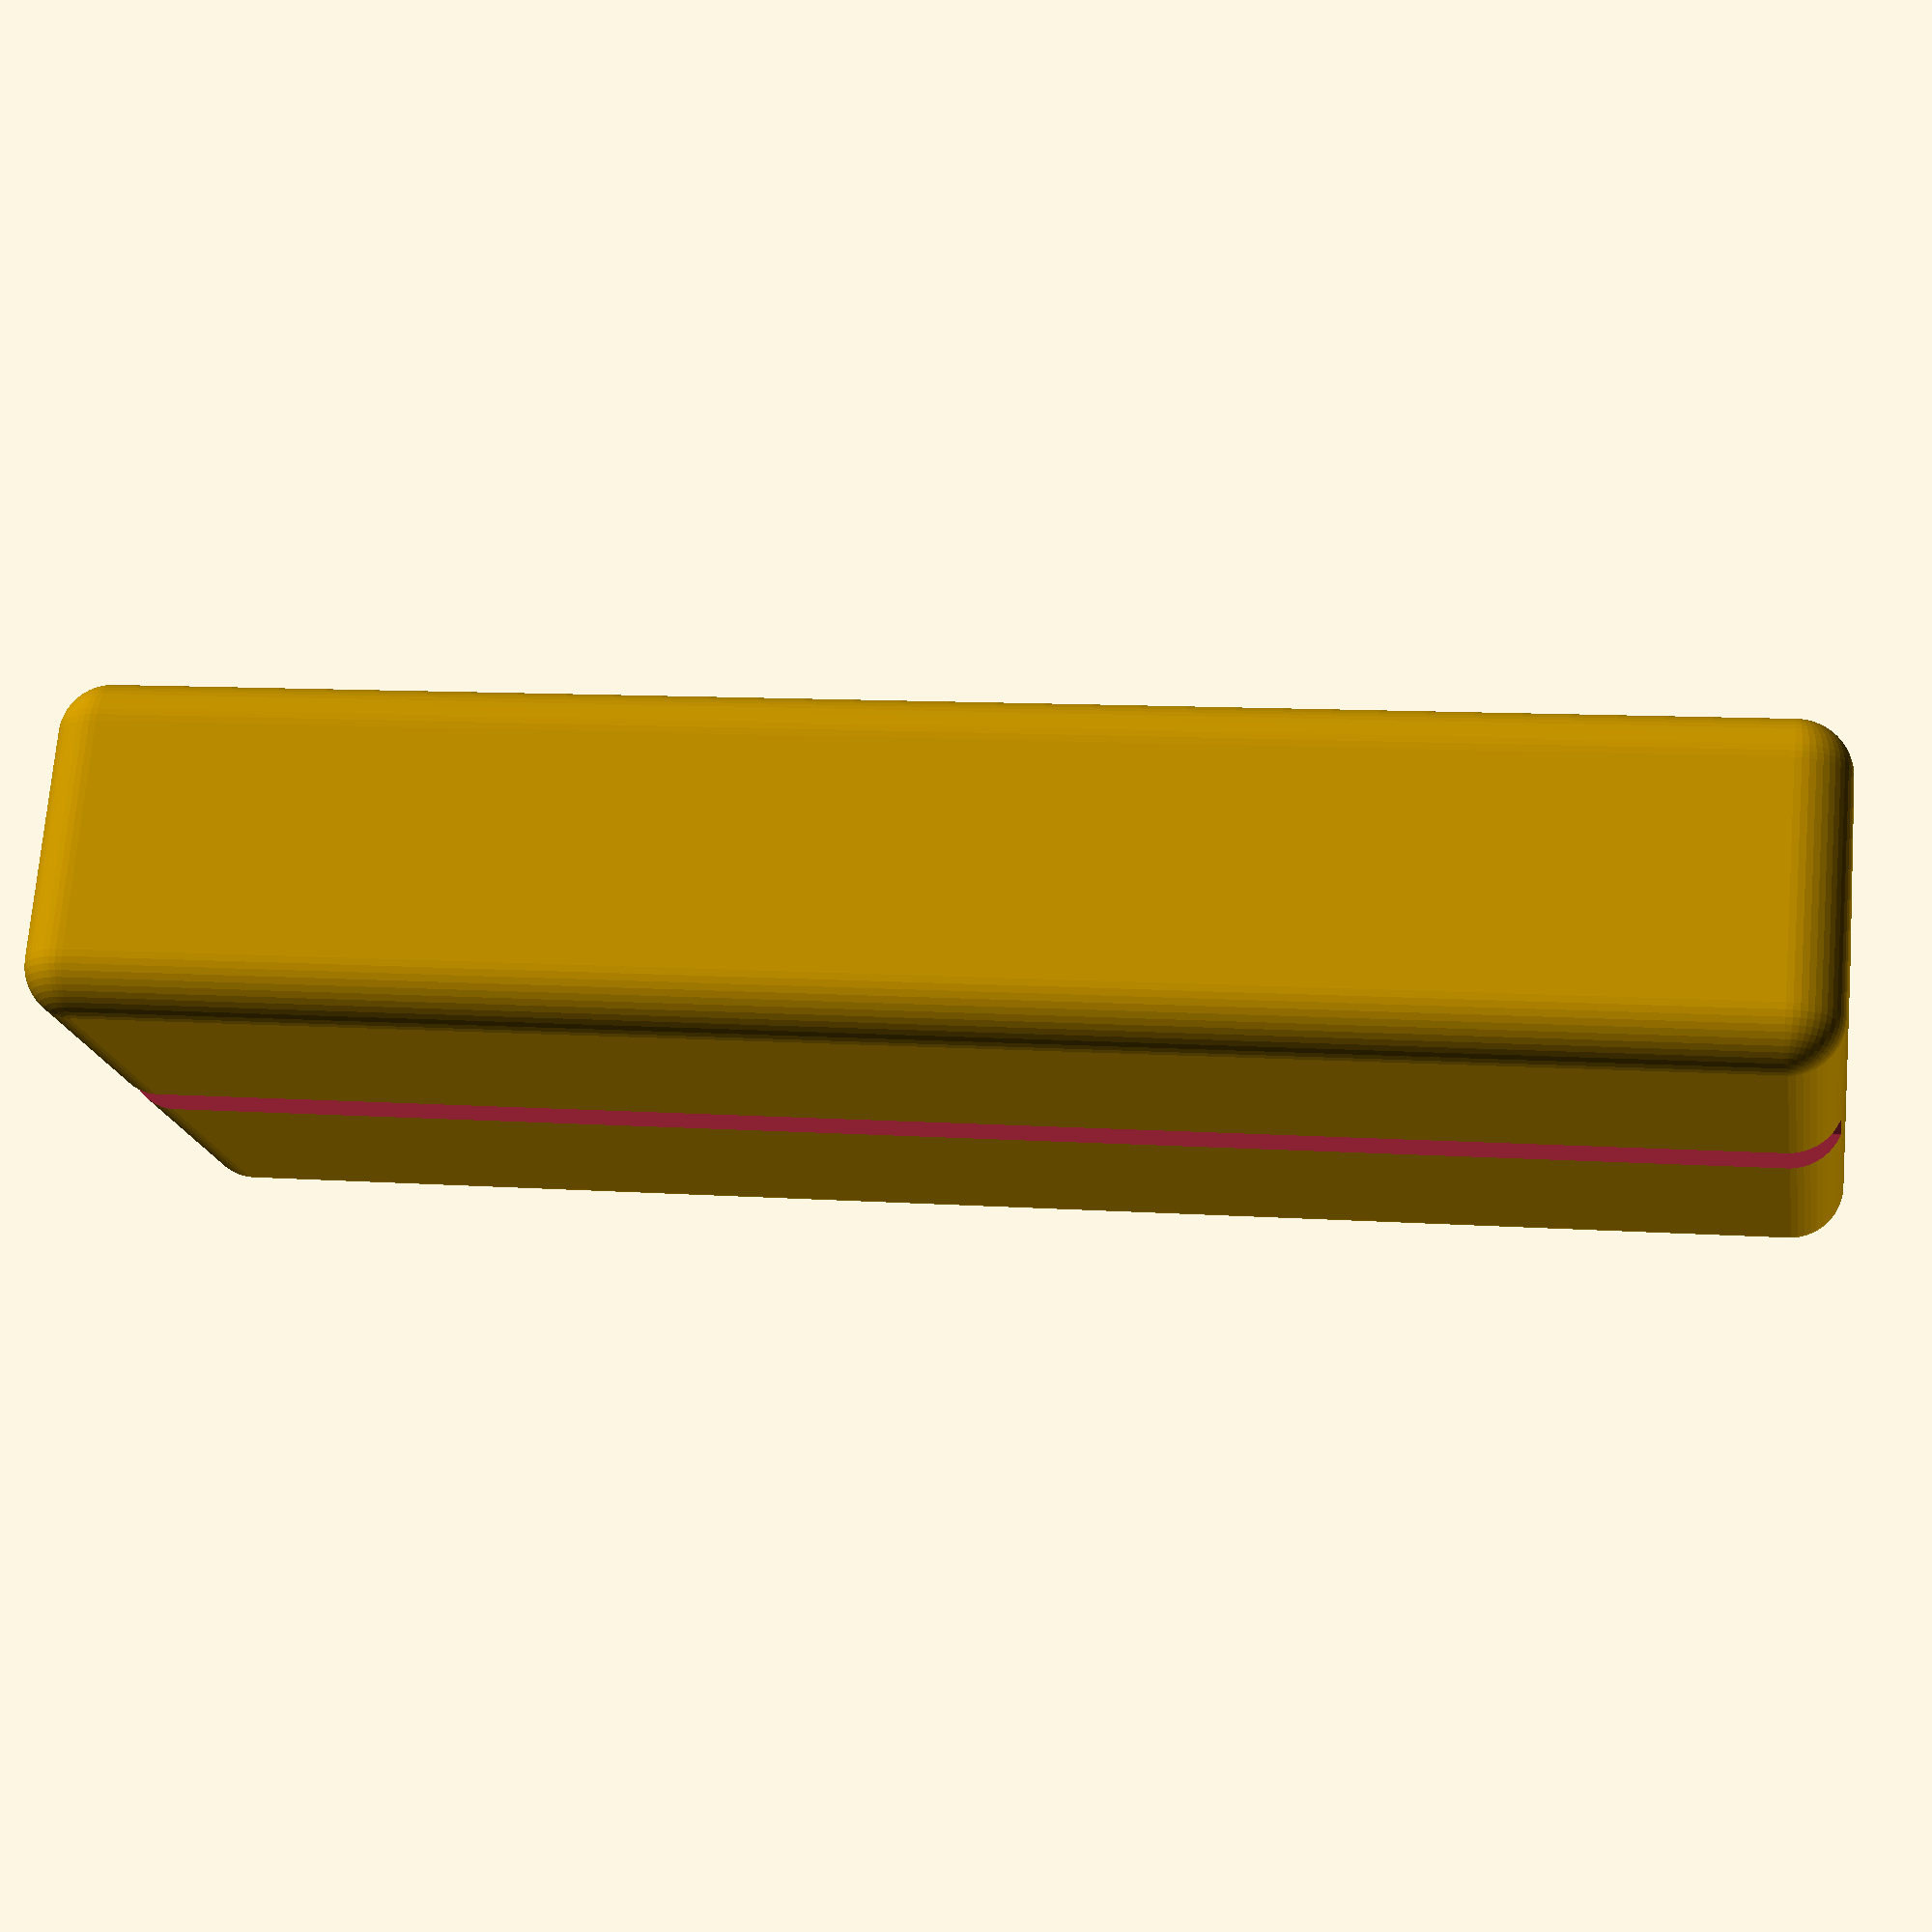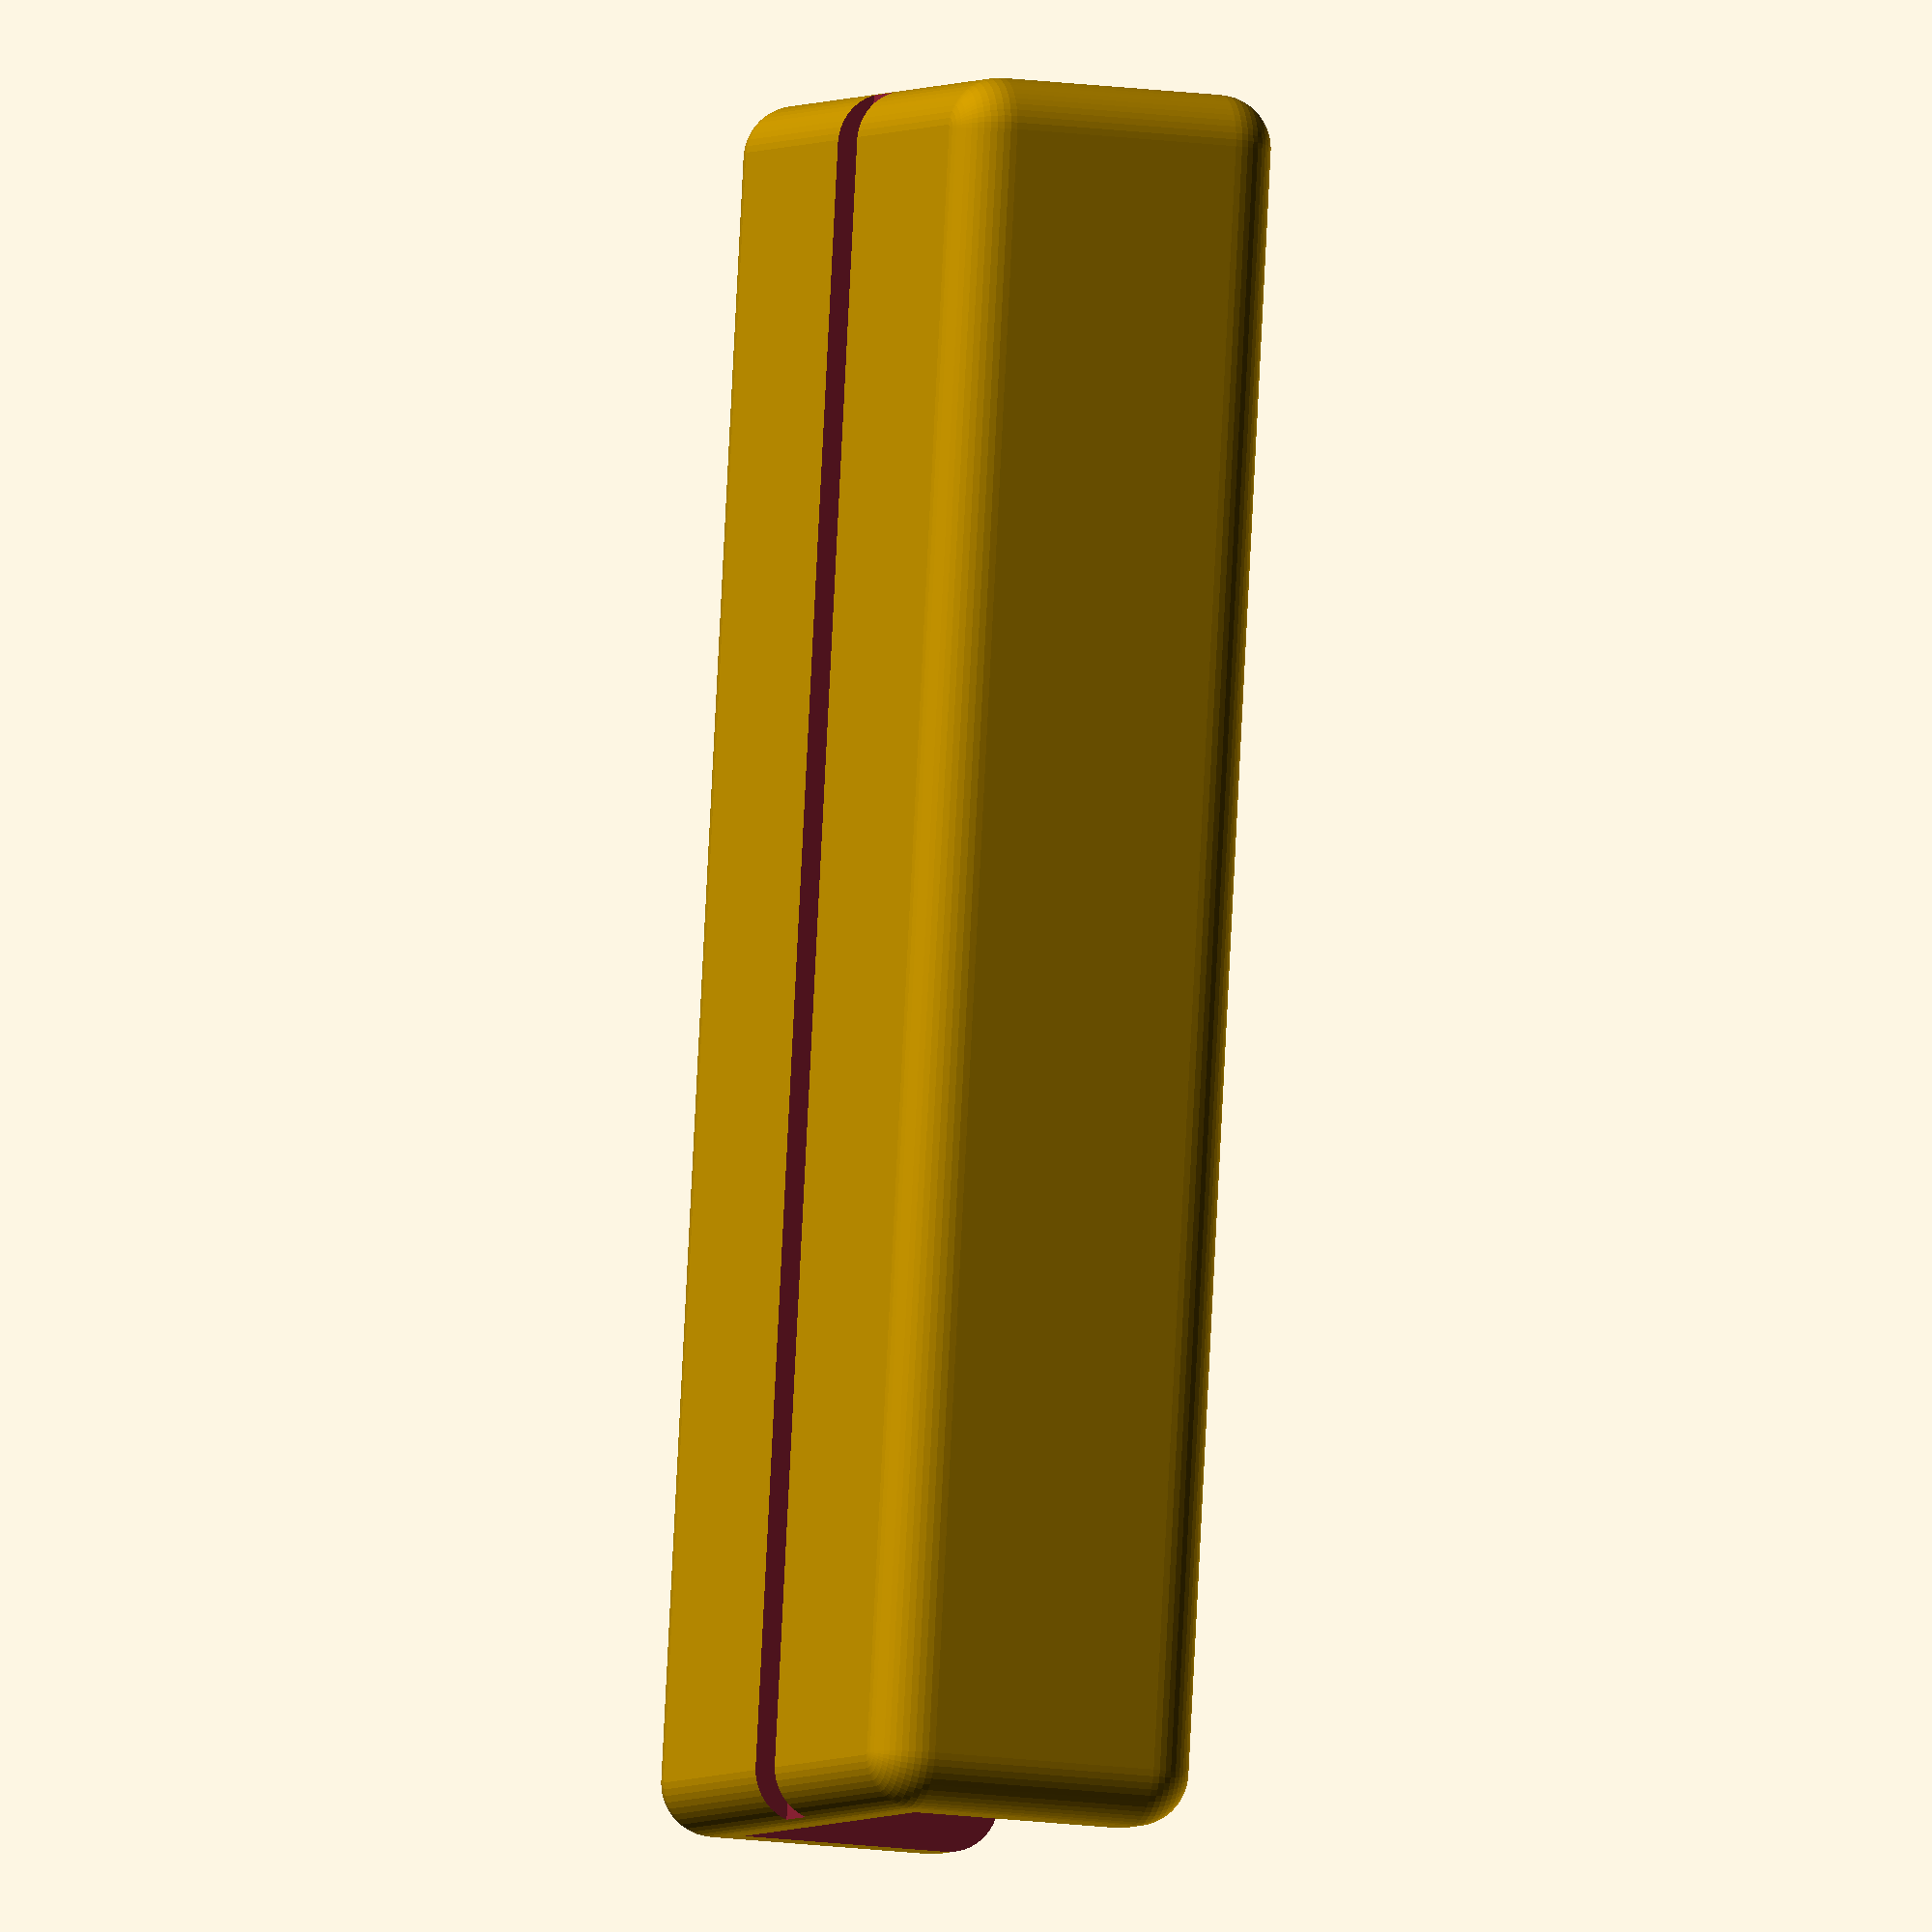
<openscad>
//Constants
stuffz = 2/1;
fuzz = 0.2/1+.5;
real_card_length = 34.95/1;
real_card_width = 32.75/1;
real_card_thick = 3.8/1;
card_length = real_card_length + fuzz;
card_width = real_card_width + fuzz;
card_thick = real_card_thick + fuzz;

//DS Box
number_of_cards = 7; //[1:20]
box_height_addition = 15; //[10: 32]
gutter_height = 2; //[1:5]
gutter_width = 3; //[1:5]
card_spacing = 10; //[2:10]
card_spacing_ends = 2.5;
$fn = 50;
cube_r = 3; //[1 : 5]

box(number_of_cards);

//----------------------------

module card()
{
  cube([card_width,card_thick,card_length]);
}

module box(number)
{
  	box_x = card_width + stuffz*2;
  	box_y = 2*card_spacing_ends - card_spacing + (card_thick + card_spacing) * number;
  	box_z = gutter_height+ stuffz + box_height_addition;
  	card_x_trans = box_x / 2 - card_width /2;
 
	cutout=0.80/1;
 	//%cube([box_x, box_y, box_z]);

  	difference()
	{
    	roundCornerCube(box_x,box_y,box_z,cube_r);

		//hollow out
		translate([card_x_trans+card_width*(1-cutout)/2, card_spacing_ends,gutter_height+stuffz]) 
			cube([card_width*cutout, (card_thick + card_spacing) * number , box_z]);

    	//gutter
    	translate([(box_x/2) - (gutter_width/2),-fuzz,-fuzz]) 
			cube([gutter_width, box_y + (fuzz*2),gutter_height+fuzz]);

    	//cards
    	for (i = [0 : number-1])
		{
      		translate([card_x_trans, card_spacing_ends + (card_thick + card_spacing)*i,gutter_height+stuffz]) 
				rotate([0,0,0]) card();
    	}

  	}
}

module roundCornerCube(x,y,z,r_sphere)
{
r = r_sphere;
if (x < r) {echo ("roundCornerCube: error: x < r !!");}
if (y < r) {echo ("roundCornerCube: error: y < r !!");}
if (z < r) {echo ("roundCornerCube: error: z < r !!");}
	hull(){
		translate([r,y-r,z-r]) sphere(r_sphere); //1!
		translate([x-r,y-r,z-r]) sphere(r_sphere); //2
		translate([r,r,z-r]) sphere(r_sphere); //3
		translate([x-r,r,z-r]) sphere(r_sphere); //4
		translate([r,y-r,r]) sphere(r_sphere); //5!
		translate([x-r,y-r,r]) sphere(r_sphere); //6		
		translate([r,r,r]) sphere(r_sphere); //7
		translate([x-r,r,r]) sphere(r_sphere); //8
	}
}

</openscad>
<views>
elev=107.3 azim=279.5 roll=355.2 proj=p view=wireframe
elev=191.7 azim=351.9 roll=291.0 proj=o view=solid
</views>
